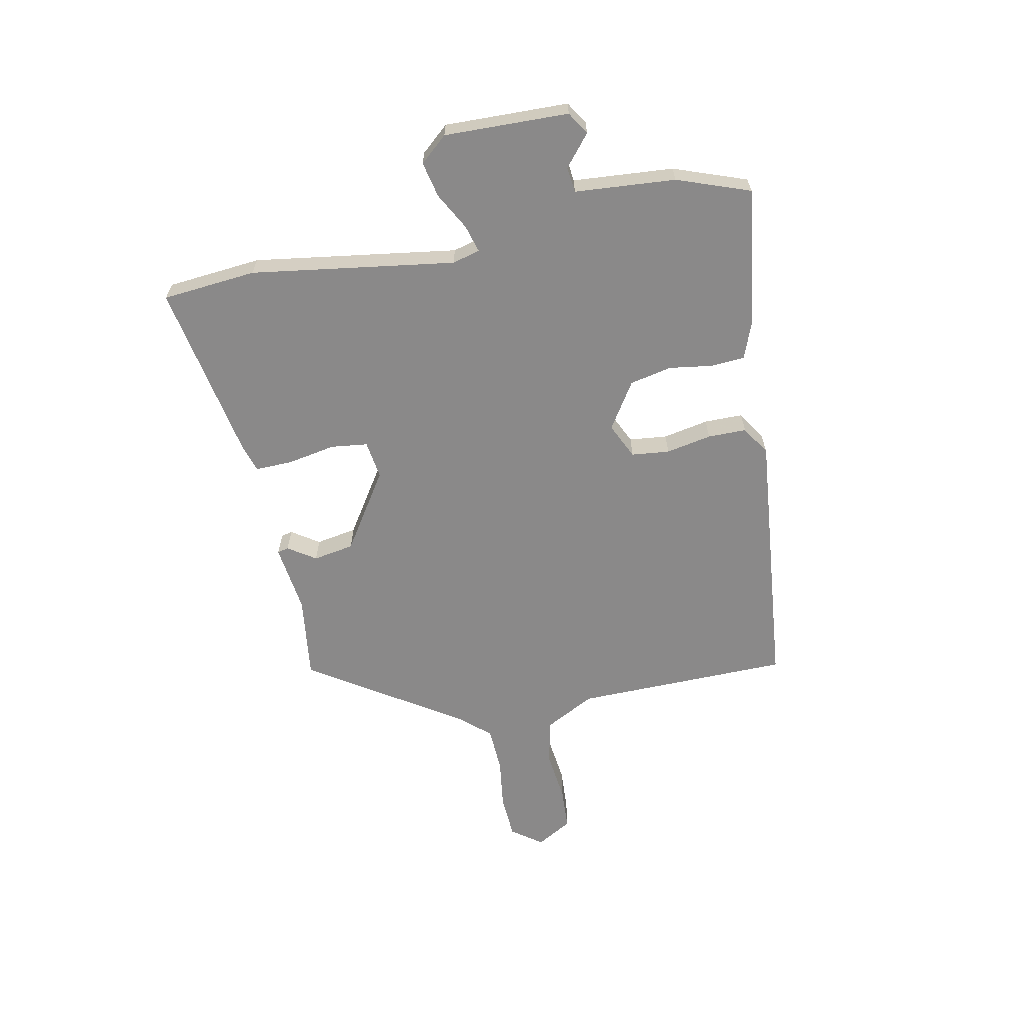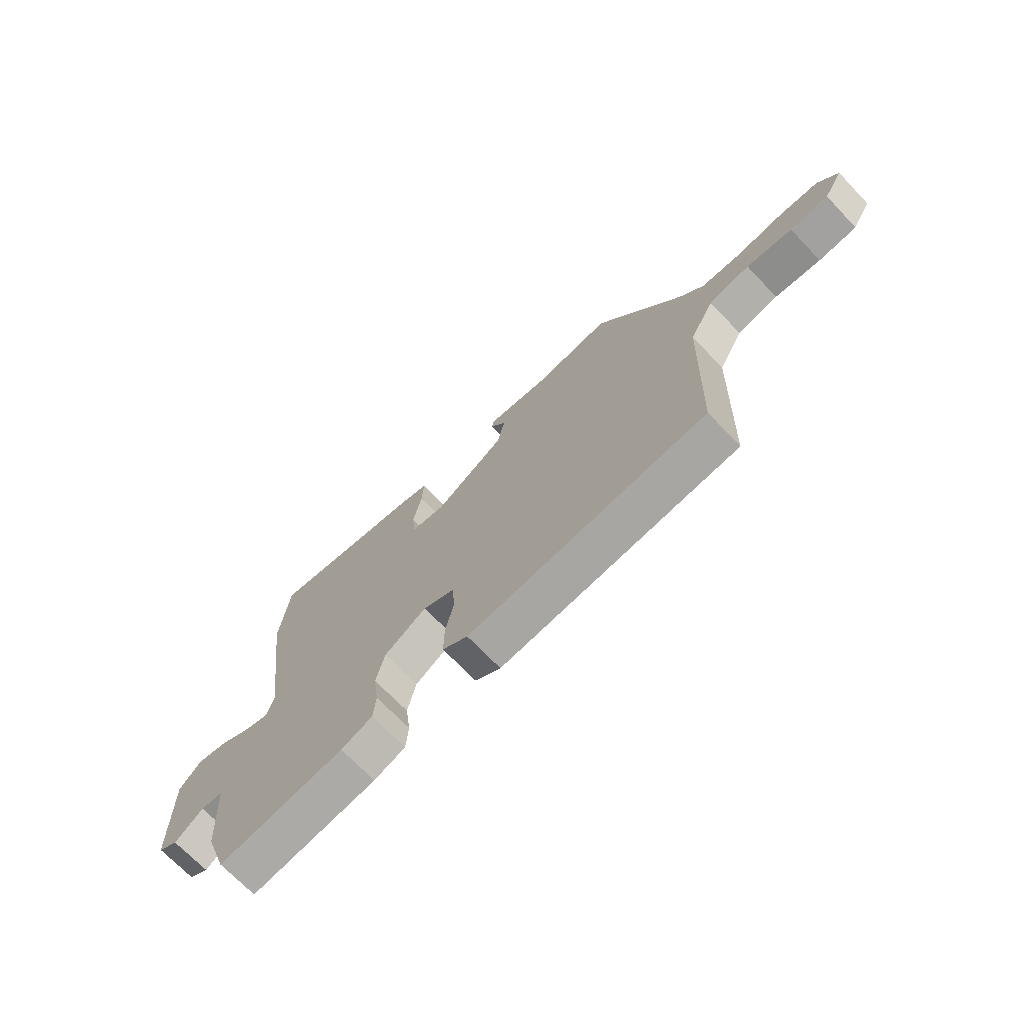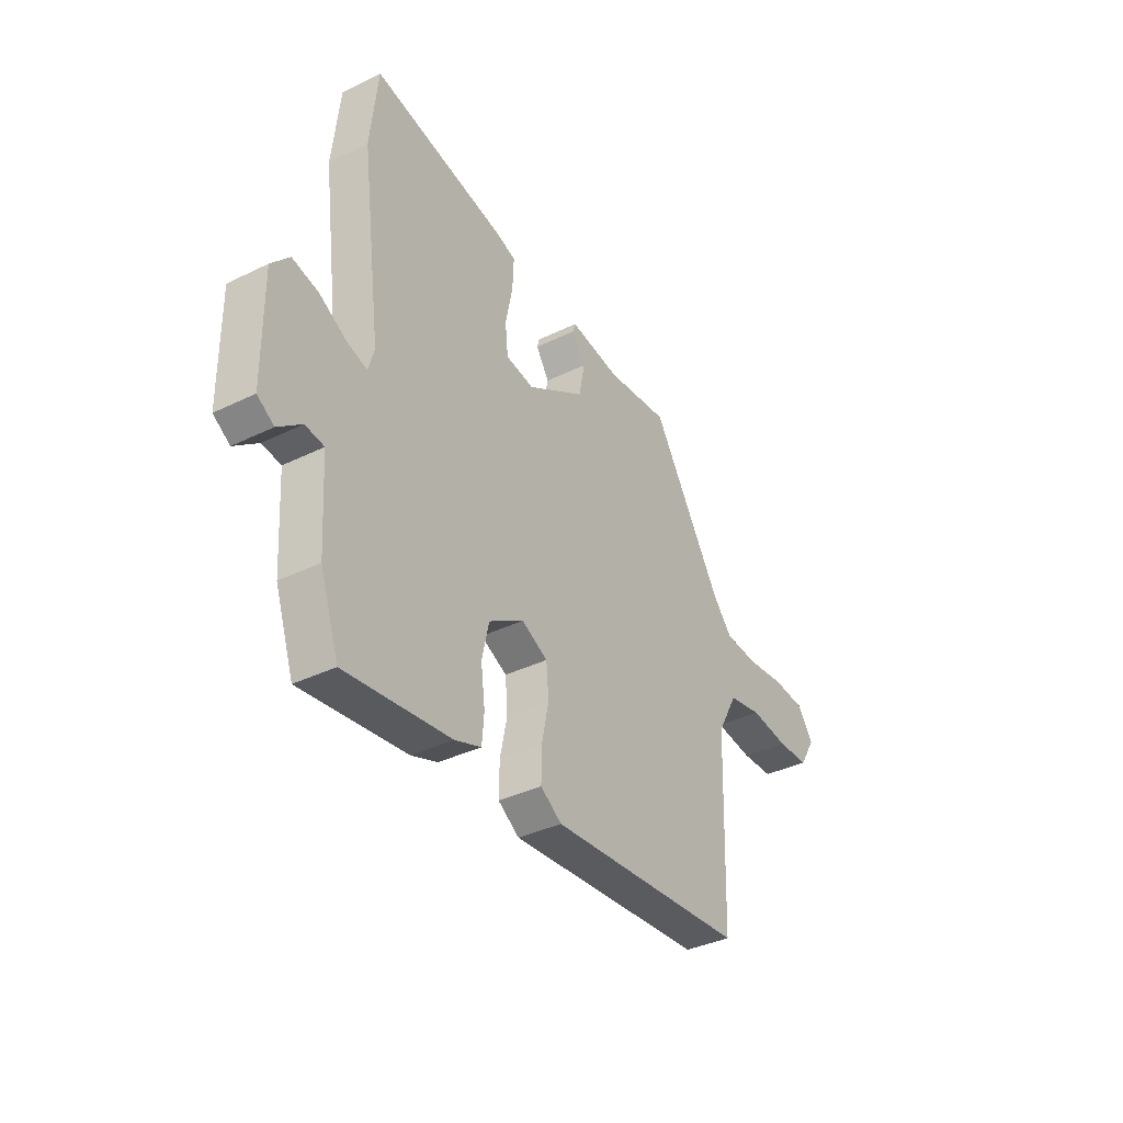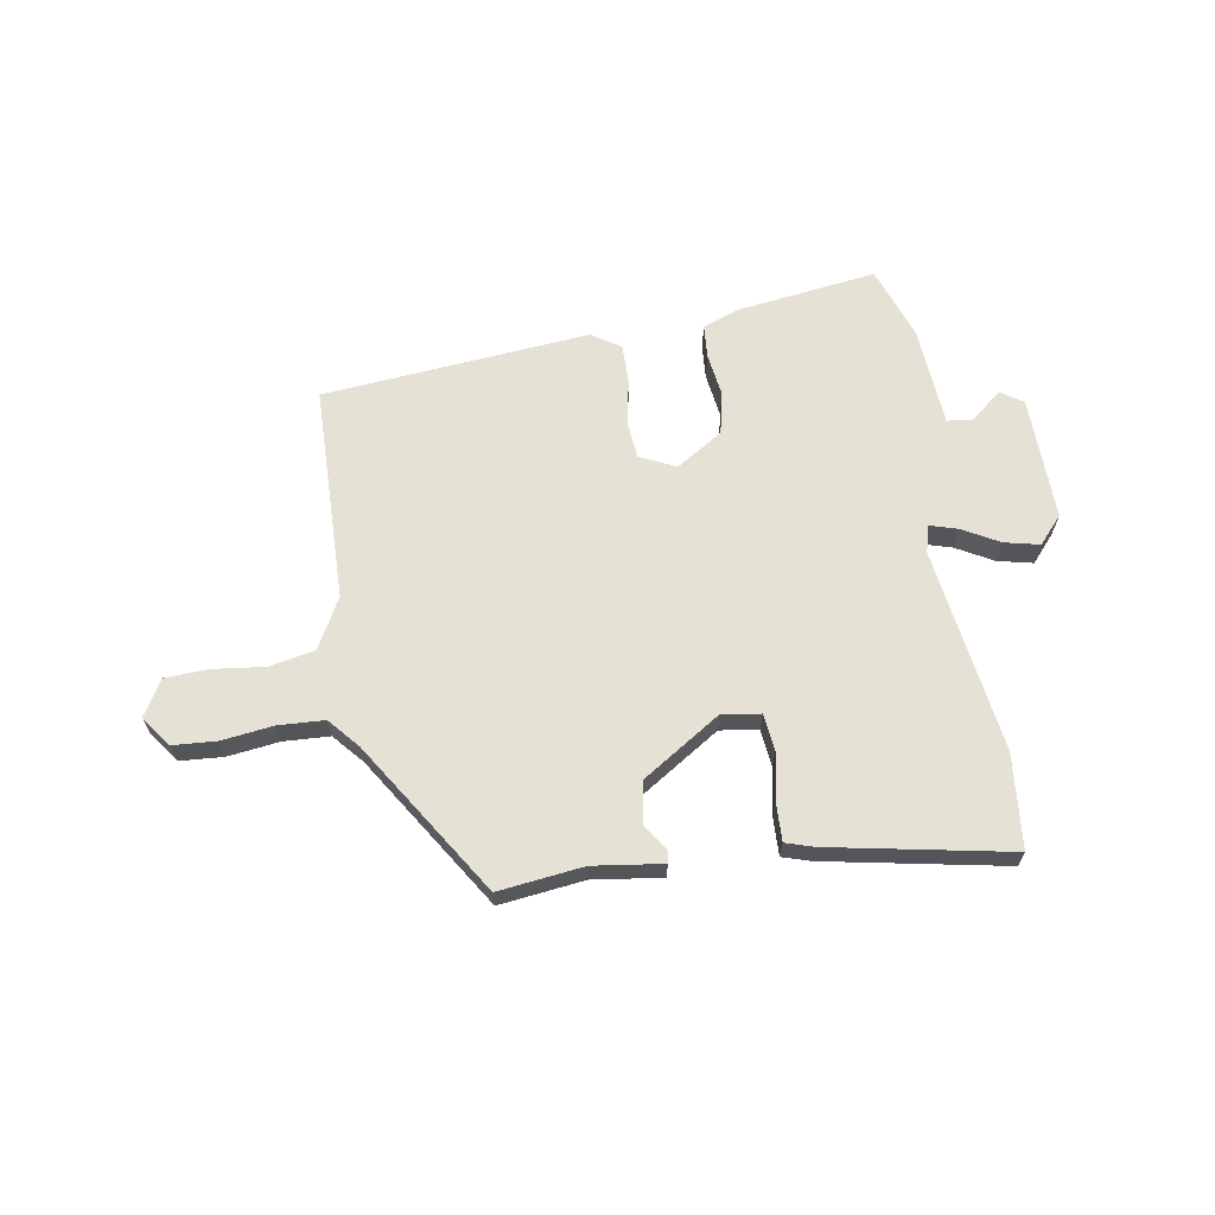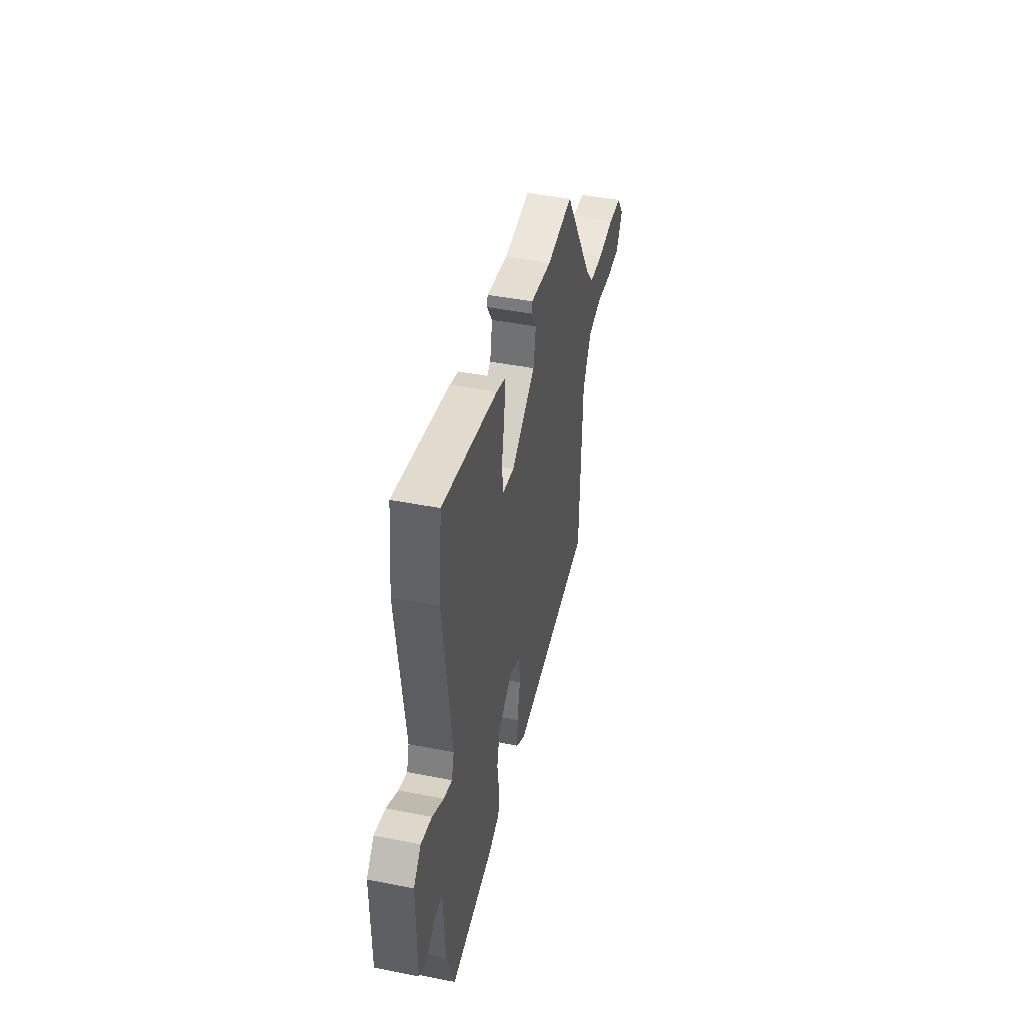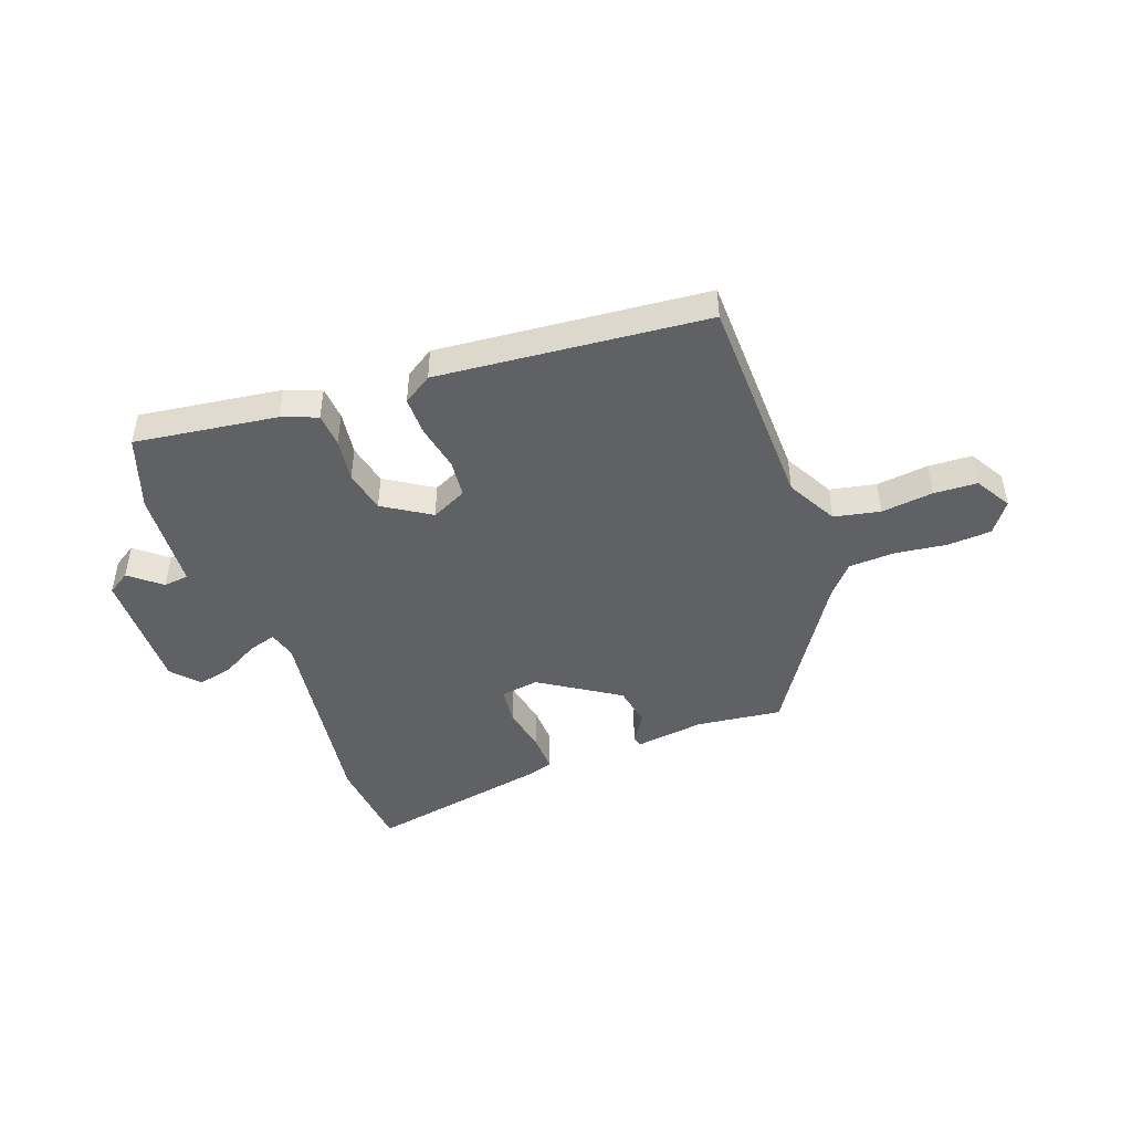
<metadata>
{"format":"obj","ext":"obj","renderer":"f3d","projection":"perspective","resolution":1024,"background":"white","views":[{"elev":-63.3,"azim":100.5,"up":"+Y"},{"elev":-70.5,"azim":-136.3,"up":"+Z"},{"elev":-37.1,"azim":122.2,"up":"+Z"},{"elev":65.1,"azim":-9.9,"up":"+Y"},{"elev":43.7,"azim":103.1,"up":"+Z"},{"elev":-45.8,"azim":-160.5,"up":"+Y"}]}
</metadata>
<code>
v -0.336 0.07 0.507
v -0.184 0.07 0.49
v -0.061 0.07 0.508
v -0.056 0.07 0.488
v -0.088 0.07 0.438
v -0.074 0.07 0.365
v 0.067 0.07 0.276
v 0.135 0.07 0.287
v 0.142 0.07 0.353
v 0.125 0.07 0.437
v 0.122 0.07 0.505
v 0.172 0.07 0.521
v 0.491 0.07 0.585
v 0.509 0.07 0.417
v 0.461 0.07 0.052
v 0.475 0.07 0.003
v 0.524 0.07 0.018
v 0.589 0.07 0.055
v 0.652 0.07 0.07
v 0.695 0.07 0.022
v 0.693 0.07 -0.2
v 0.653 0.07 -0.226
v 0.597 0.07 -0.181
v 0.552 0.07 -0.187
v 0.541 0.07 -0.367
v 0.496 0.07 -0.498
v 0.243 0.07 -0.466
v 0.18 0.07 -0.443
v 0.175 0.07 -0.383
v 0.185 0.07 -0.305
v 0.168 0.07 -0.23
v 0.084 0.07 -0.178
v 0.021 0.07 -0.209
v 0.015 0.07 -0.277
v 0.032 0.07 -0.358
v 0.033 0.07 -0.427
v -0.018 0.07 -0.461
v -0.495 0.07 -0.422
v -0.507 0.07 -0.036
v -0.556 0.07 0.053
v -0.638 0.07 0.069
v -0.73 0.07 0.057
v -0.807 0.07 0.06
v -0.845 0.07 0.123
v -0.806 0.07 0.178
v -0.728 0.07 0.184
v -0.636 0.07 0.173
v -0.554 0.07 0.178
v -0.508 0.07 0.232
v -0.336 0 0.507
v -0.184 0 0.49
v -0.061 0 0.508
v -0.056 0 0.488
v -0.088 0 0.438
v -0.074 0 0.365
v 0.067 0 0.276
v 0.135 0 0.287
v 0.142 0 0.353
v 0.125 0 0.437
v 0.122 0 0.505
v 0.172 0 0.521
v 0.491 0 0.585
v 0.509 0 0.417
v 0.461 0 0.052
v 0.475 0 0.003
v 0.524 0 0.018
v 0.589 0 0.055
v 0.652 0 0.07
v 0.695 0 0.022
v 0.693 0 -0.2
v 0.653 0 -0.226
v 0.597 0 -0.181
v 0.552 0 -0.187
v 0.541 0 -0.367
v 0.496 0 -0.498
v 0.243 0 -0.466
v 0.18 0 -0.443
v 0.175 0 -0.383
v 0.185 0 -0.305
v 0.168 0 -0.23
v 0.084 0 -0.178
v 0.021 0 -0.209
v 0.015 0 -0.277
v 0.032 0 -0.358
v 0.033 0 -0.427
v -0.018 0 -0.461
v -0.495 0 -0.422
v -0.507 0 -0.036
v -0.556 0 0.053
v -0.638 0 0.069
v -0.73 0 0.057
v -0.807 0 0.06
v -0.845 0 0.123
v -0.806 0 0.178
v -0.728 0 0.184
v -0.636 0 0.173
v -0.554 0 0.178
v -0.508 0 0.232
f 45 46 47
f 44 45 47
f 43 44 47
f 42 43 47
f 41 42 47
f 40 41 47 48
f 39 40 48 49
f 49 1 2
f 39 49 2
f 38 39 2
f 37 38 2
f 36 37 2
f 35 36 2
f 34 35 2
f 28 29 30
f 27 28 30
f 26 27 30
f 25 26 30
f 24 25 30
f 24 30 31
f 23 24 31 32
f 21 22 23
f 20 21 23
f 19 20 23
f 18 19 23
f 17 18 23
f 16 17 23 32
f 13 14 15
f 12 13 15
f 11 12 15
f 10 11 15
f 9 10 15
f 8 9 15 16
f 7 8 16 32
f 2 3 4 5
f 2 5 6
f 34 2 6
f 33 34 6
f 6 7 32 33
f 96 95 94
f 96 94 93
f 96 93 92
f 96 92 91
f 96 91 90
f 97 96 90 89
f 98 97 89 88
f 51 50 98
f 51 98 88
f 51 88 87
f 51 87 86
f 51 86 85
f 51 85 84
f 51 84 83
f 79 78 77
f 79 77 76
f 79 76 75
f 79 75 74
f 79 74 73
f 80 79 73
f 81 80 73 72
f 72 71 70
f 72 70 69
f 72 69 68
f 72 68 67
f 72 67 66
f 81 72 66 65
f 64 63 62
f 64 62 61
f 64 61 60
f 64 60 59
f 64 59 58
f 65 64 58 57
f 81 65 57 56
f 54 53 52 51
f 55 54 51
f 55 51 83
f 55 83 82
f 82 81 56 55
f 1 50 51 2
f 2 51 52 3
f 3 52 53 4
f 4 53 54 5
f 5 54 55 6
f 6 55 56 7
f 7 56 57 8
f 8 57 58 9
f 9 58 59 10
f 10 59 60 11
f 11 60 61 12
f 12 61 62 13
f 13 62 63 14
f 14 63 64 15
f 15 64 65 16
f 16 65 66 17
f 17 66 67 18
f 18 67 68 19
f 19 68 69 20
f 20 69 70 21
f 21 70 71 22
f 22 71 72 23
f 23 72 73 24
f 24 73 74 25
f 25 74 75 26
f 26 75 76 27
f 27 76 77 28
f 28 77 78 29
f 29 78 79 30
f 30 79 80 31
f 31 80 81 32
f 32 81 82 33
f 33 82 83 34
f 34 83 84 35
f 35 84 85 36
f 36 85 86 37
f 37 86 87 38
f 38 87 88 39
f 39 88 89 40
f 40 89 90 41
f 41 90 91 42
f 42 91 92 43
f 43 92 93 44
f 44 93 94 45
f 45 94 95 46
f 46 95 96 47
f 47 96 97 48
f 48 97 98 49
f 49 98 50 1

</code>
